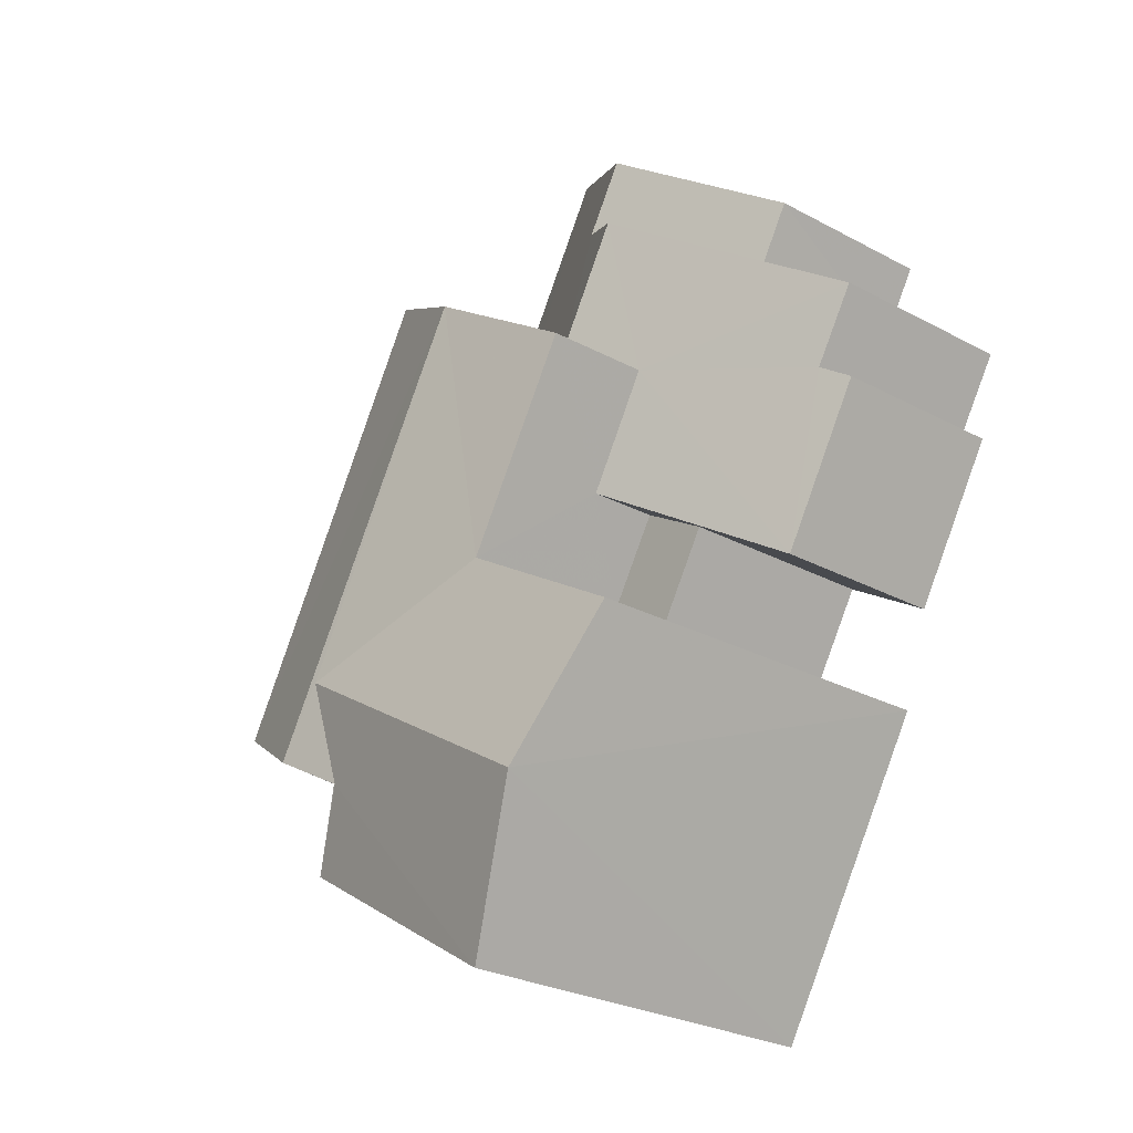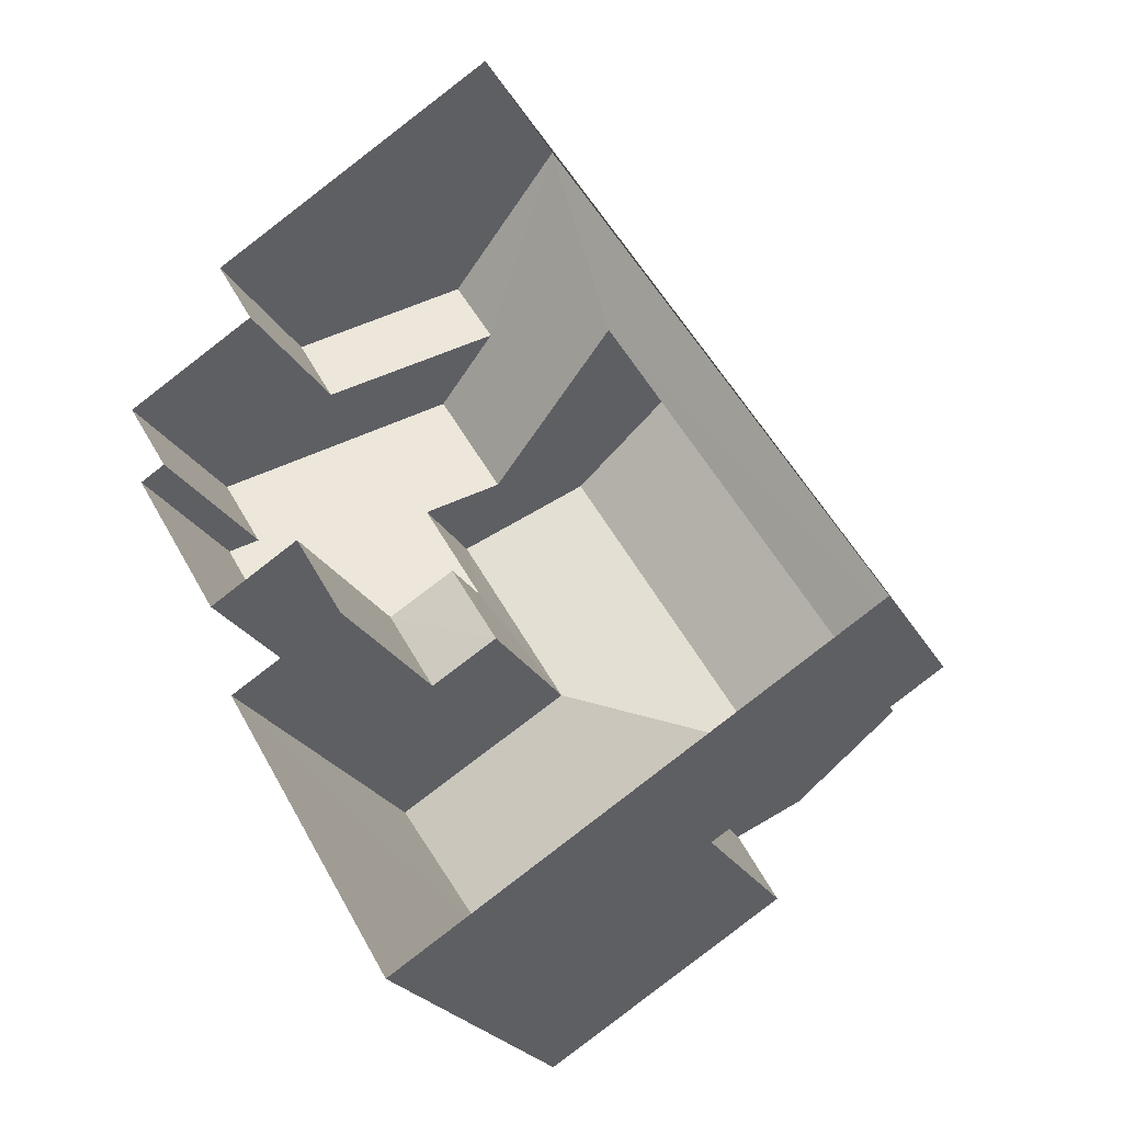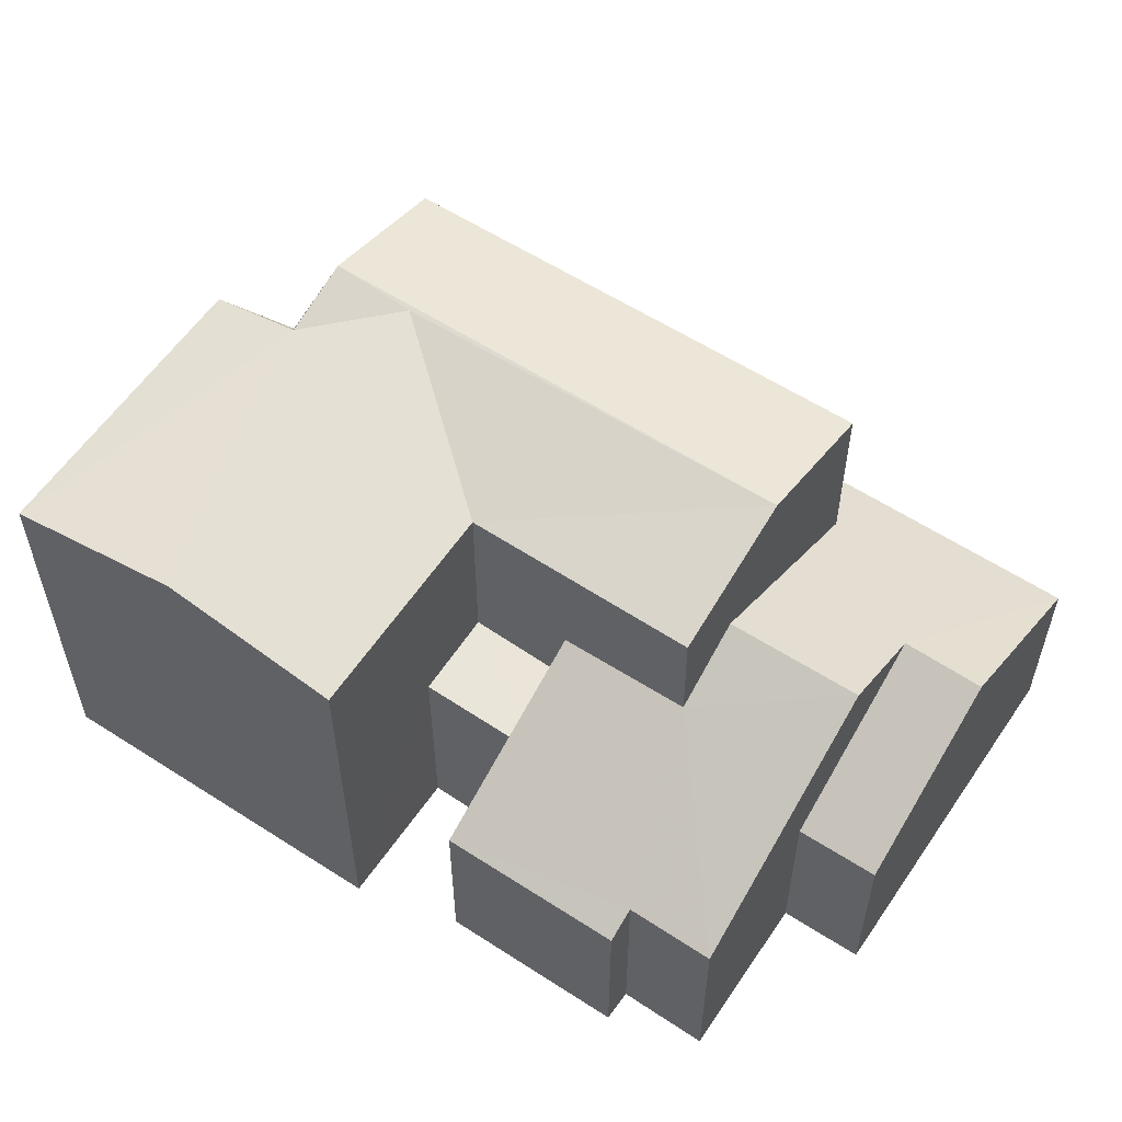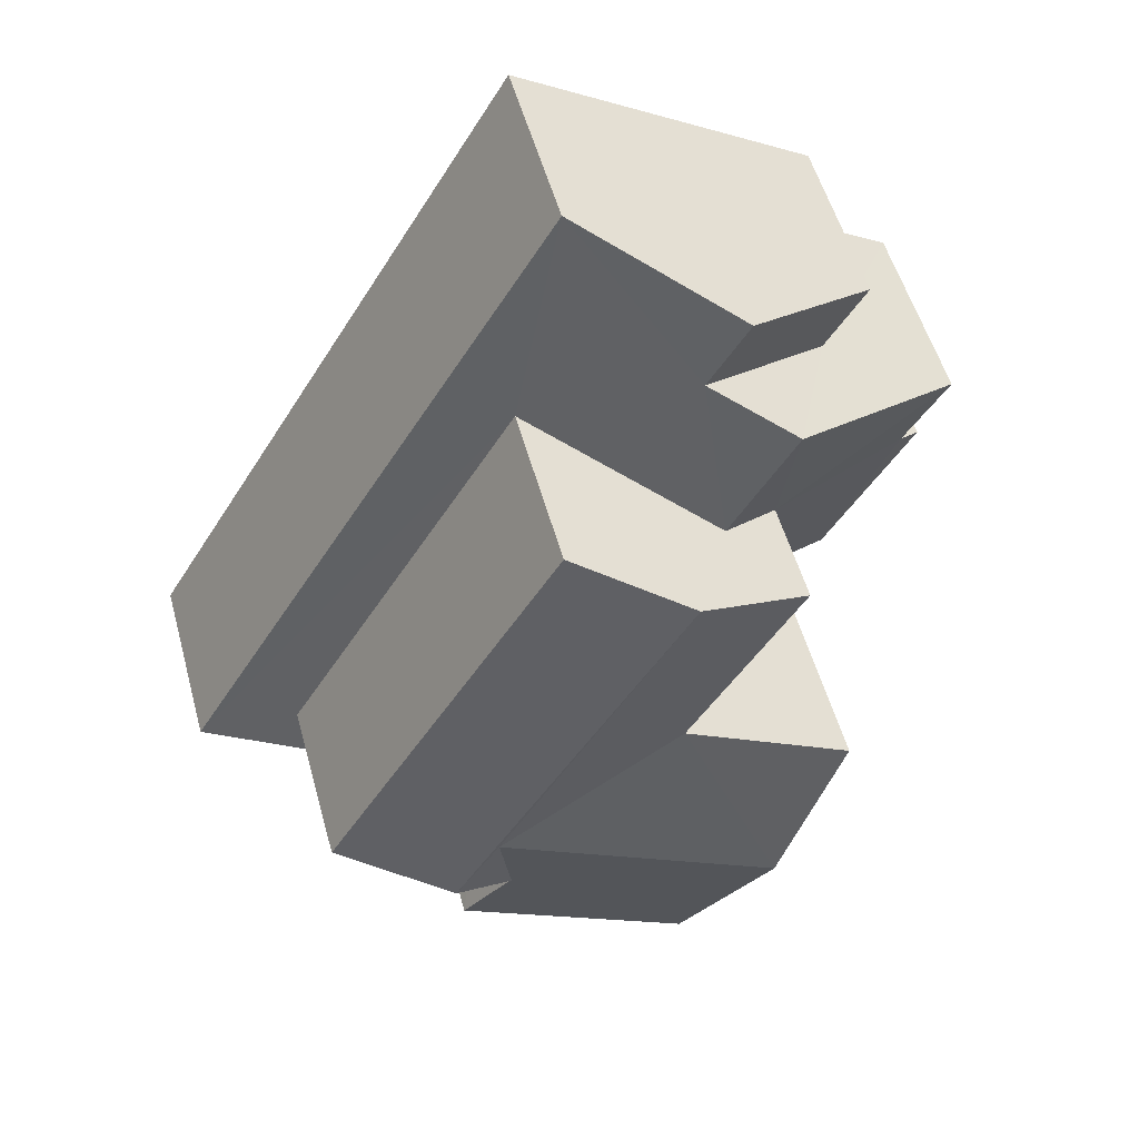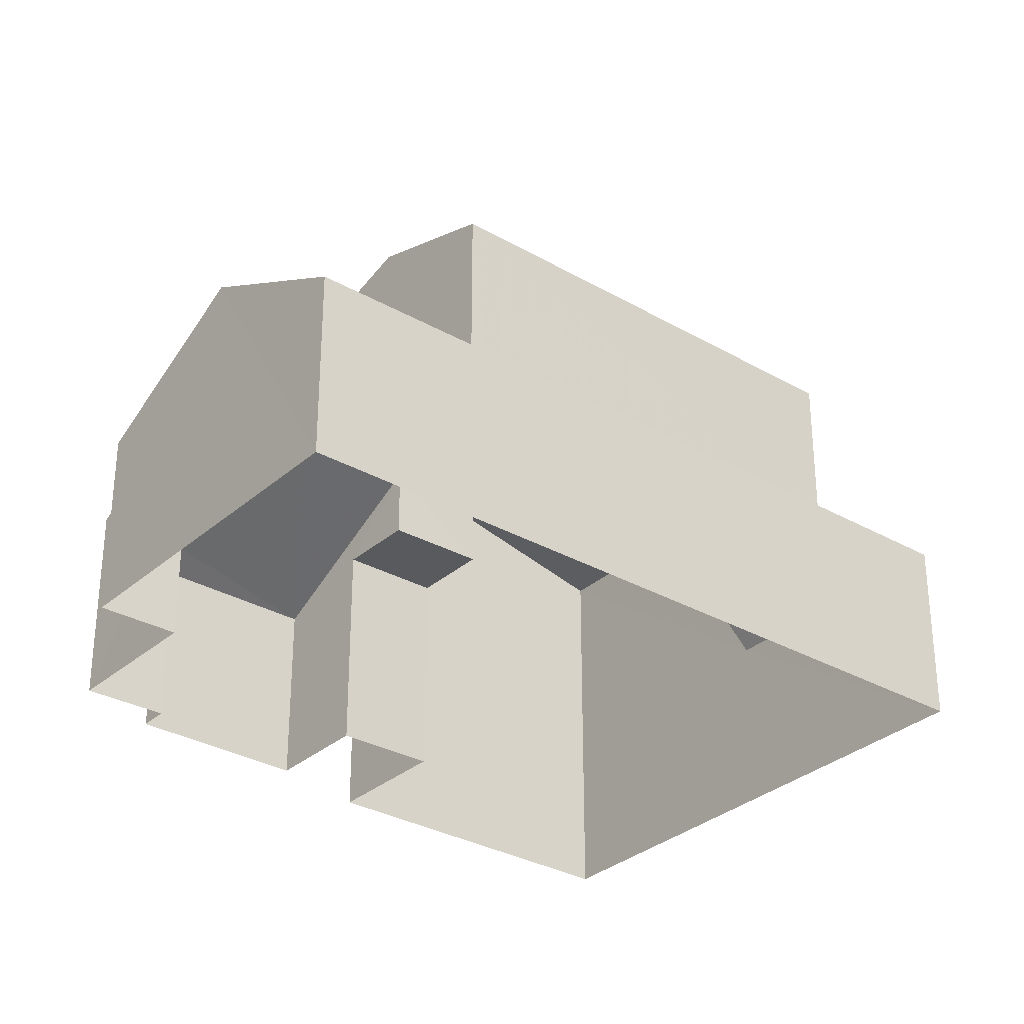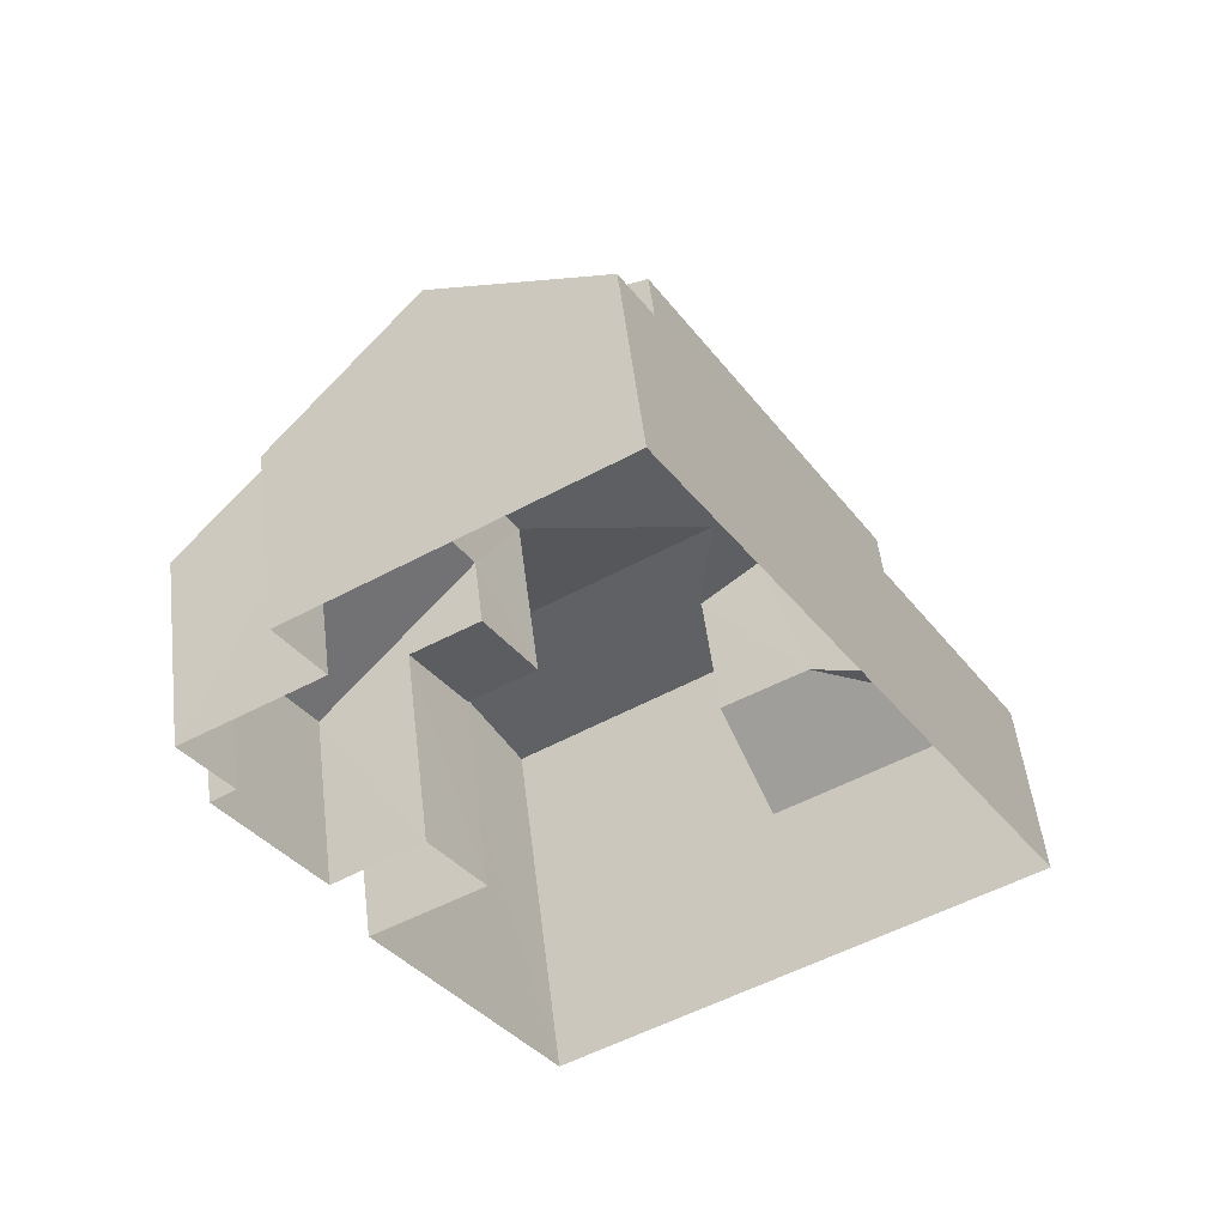
<metadata>
{"format":"obj","ext":"obj","renderer":"f3d","projection":"perspective","resolution":1024,"background":"white","views":[{"elev":-26.7,"azim":49.8,"up":"+Y"},{"elev":-23.9,"azim":-157.7,"up":"+Y"},{"elev":58.7,"azim":92.9,"up":"+Z"},{"elev":53.7,"azim":-15.3,"up":"+Y"},{"elev":-31.2,"azim":-160.0,"up":"+Z"},{"elev":52.4,"azim":173.2,"up":"+Y"}]}
</metadata>
<code>
v -3.119e+05 4.293e+04 19.74
v -3.119e+05 4.292e+04 19.73
v -3.119e+05 4.293e+04 19.74
v -3.119e+05 4.293e+04 19.73
v -3.119e+05 4.293e+04 19.74
v -3.119e+05 4.293e+04 19.74
v -3.119e+05 4.293e+04 19.74
v -3.119e+05 4.293e+04 19.74
v -3.119e+05 4.294e+04 19.74
v -3.119e+05 4.293e+04 19.74
v -3.119e+05 4.293e+04 19.74
v -3.119e+05 4.293e+04 19.74
v -3.119e+05 4.293e+04 23.31
v -3.119e+05 4.293e+04 23.31
v -3.119e+05 4.293e+04 23.31
v -3.119e+05 4.293e+04 23.31
v -3.119e+05 4.293e+04 24.29
v -3.119e+05 4.293e+04 22.85
v -3.119e+05 4.292e+04 22.85
v -3.119e+05 4.293e+04 24.31
v -3.119e+05 4.293e+04 26.62
v -3.119e+05 4.293e+04 26.93
v -3.119e+05 4.293e+04 26.95
v -3.119e+05 4.293e+04 26.96
v -3.119e+05 4.293e+04 26.29
v -3.119e+05 4.293e+04 26.3
v -3.119e+05 4.293e+04 22.85
v -3.119e+05 4.293e+04 22.86
v -3.119e+05 4.294e+04 24.37
v -3.119e+05 4.294e+04 24.37
v -3.119e+05 4.293e+04 26.29
v -3.119e+05 4.293e+04 26.3
v -3.119e+05 4.292e+04 26.94
v -3.119e+05 4.292e+04 26.29
v -3.119e+05 4.292e+04 26.29
v -3.119e+05 4.293e+04 26.62
v -3.119e+05 4.293e+04 23.41
v -3.119e+05 4.293e+04 25.16
v -3.119e+05 4.293e+04 23.41
v -3.119e+05 4.293e+04 25.16
v -3.119e+05 4.294e+04 22.86
v -3.119e+05 4.293e+04 22.85
v -3.119e+05 4.293e+04 22.85
v -3.119e+05 4.293e+04 23.12
v -3.119e+05 4.293e+04 24.5
v -3.119e+05 4.293e+04 24.5
v -3.119e+05 4.293e+04 23.12
v -3.119e+05 4.293e+04 26.29
f 1 2 3
f 2 4 3
f 5 6 7
f 8 4 9
f 10 7 11
f 11 9 12
f 3 4 8
f 7 6 8
f 11 8 9
f 7 8 11
f 13 14 15
f 16 13 15
f 17 18 19
f 20 17 19
f 21 22 23
f 23 22 24
f 24 25 26
f 24 22 25
f 27 28 29
f 30 27 29
f 24 31 23
f 24 32 31
f 22 21 33
f 21 34 33
f 21 35 34
f 36 35 21
f 37 38 30
f 18 17 39
f 38 40 30
f 18 39 37
f 18 37 41
f 41 30 29
f 37 30 41
f 42 43 44
f 45 42 46
f 44 47 46
f 46 47 40
f 46 40 38
f 42 44 46
f 33 48 25
f 22 33 25
f 11 12 28
f 27 11 28
f 26 46 38
f 26 38 24
f 38 32 24
f 38 37 32
f 46 26 45
f 26 25 45
f 45 13 16
f 45 25 13
f 15 14 3
f 8 15 3
f 43 42 6
f 5 43 6
f 1 14 48
f 48 14 25
f 1 3 14
f 25 14 13
f 43 5 7
f 44 43 7
f 32 39 31
f 32 37 39
f 10 27 47
f 47 27 40
f 10 11 27
f 40 27 30
f 28 12 29
f 12 9 29
f 9 41 29
f 17 31 39
f 17 23 31
f 23 36 21
f 20 36 17
f 17 36 23
f 47 7 10
f 47 44 7
f 6 42 8
f 15 45 16
f 8 42 15
f 42 45 15
f 18 4 19
f 4 2 19
f 19 34 35
f 19 2 34
f 41 9 4
f 18 41 4
f 34 2 33
f 2 1 33
f 1 48 33
f 20 19 35
f 36 20 35

</code>
